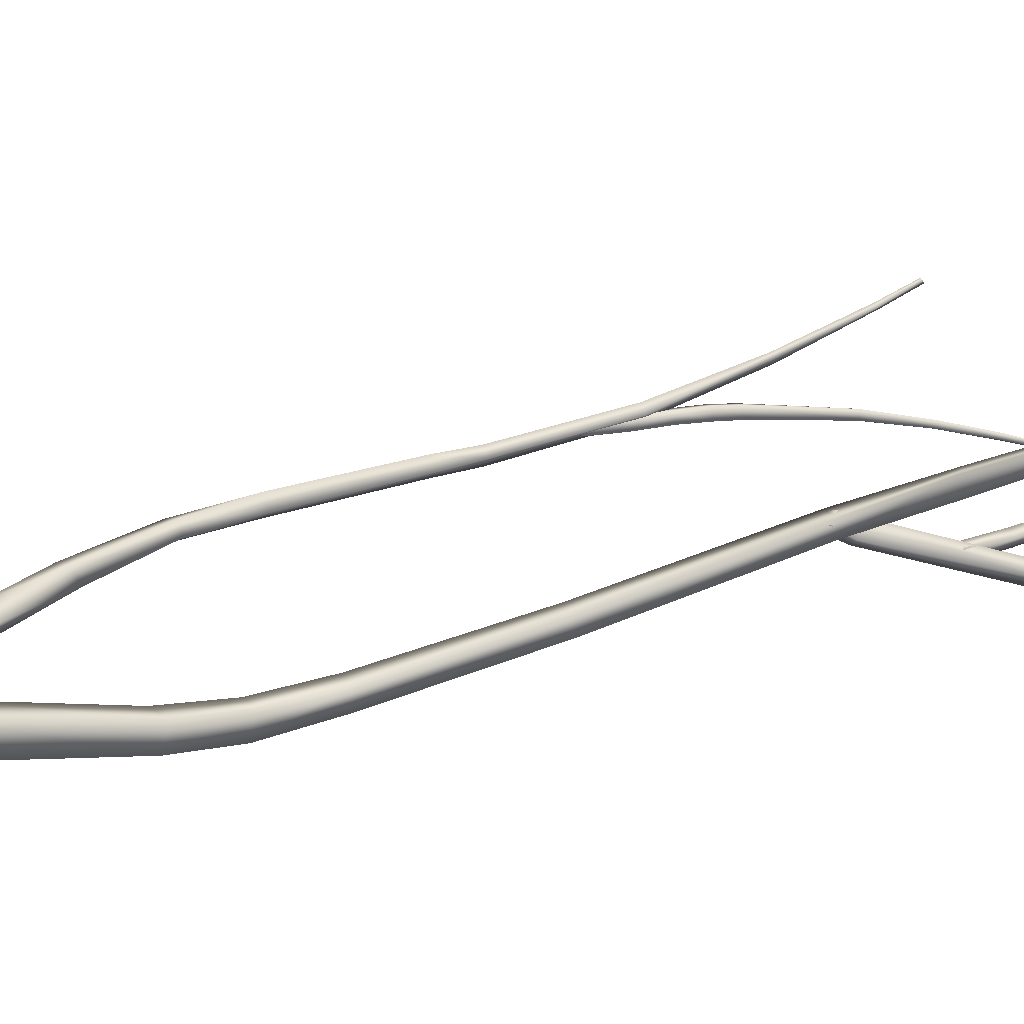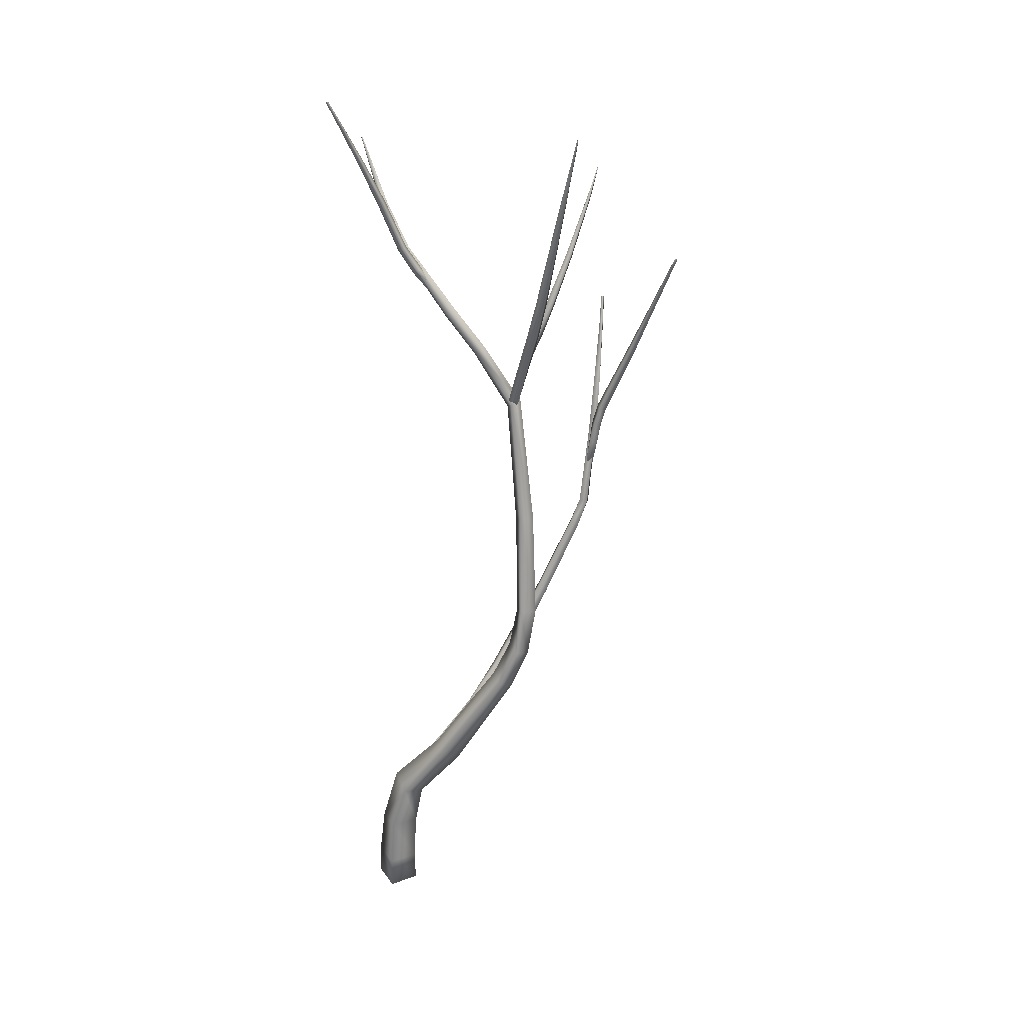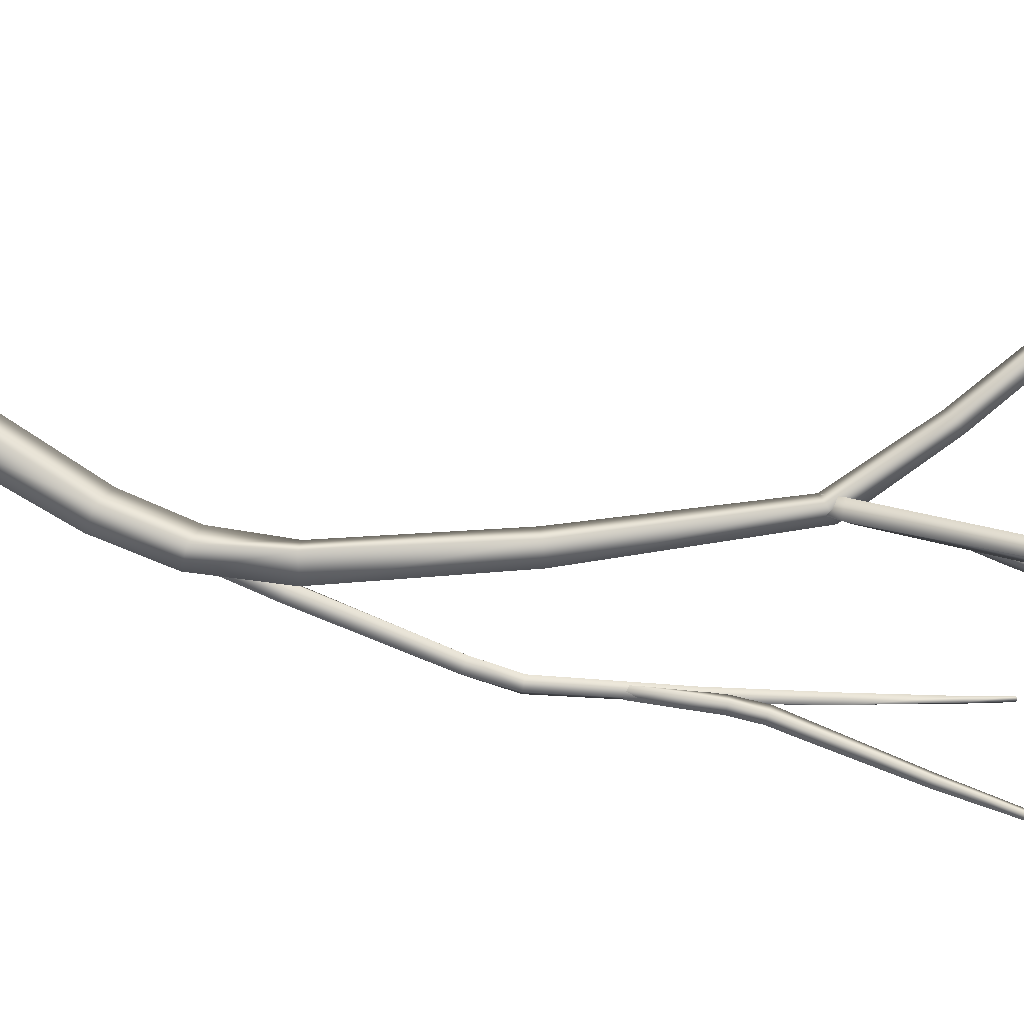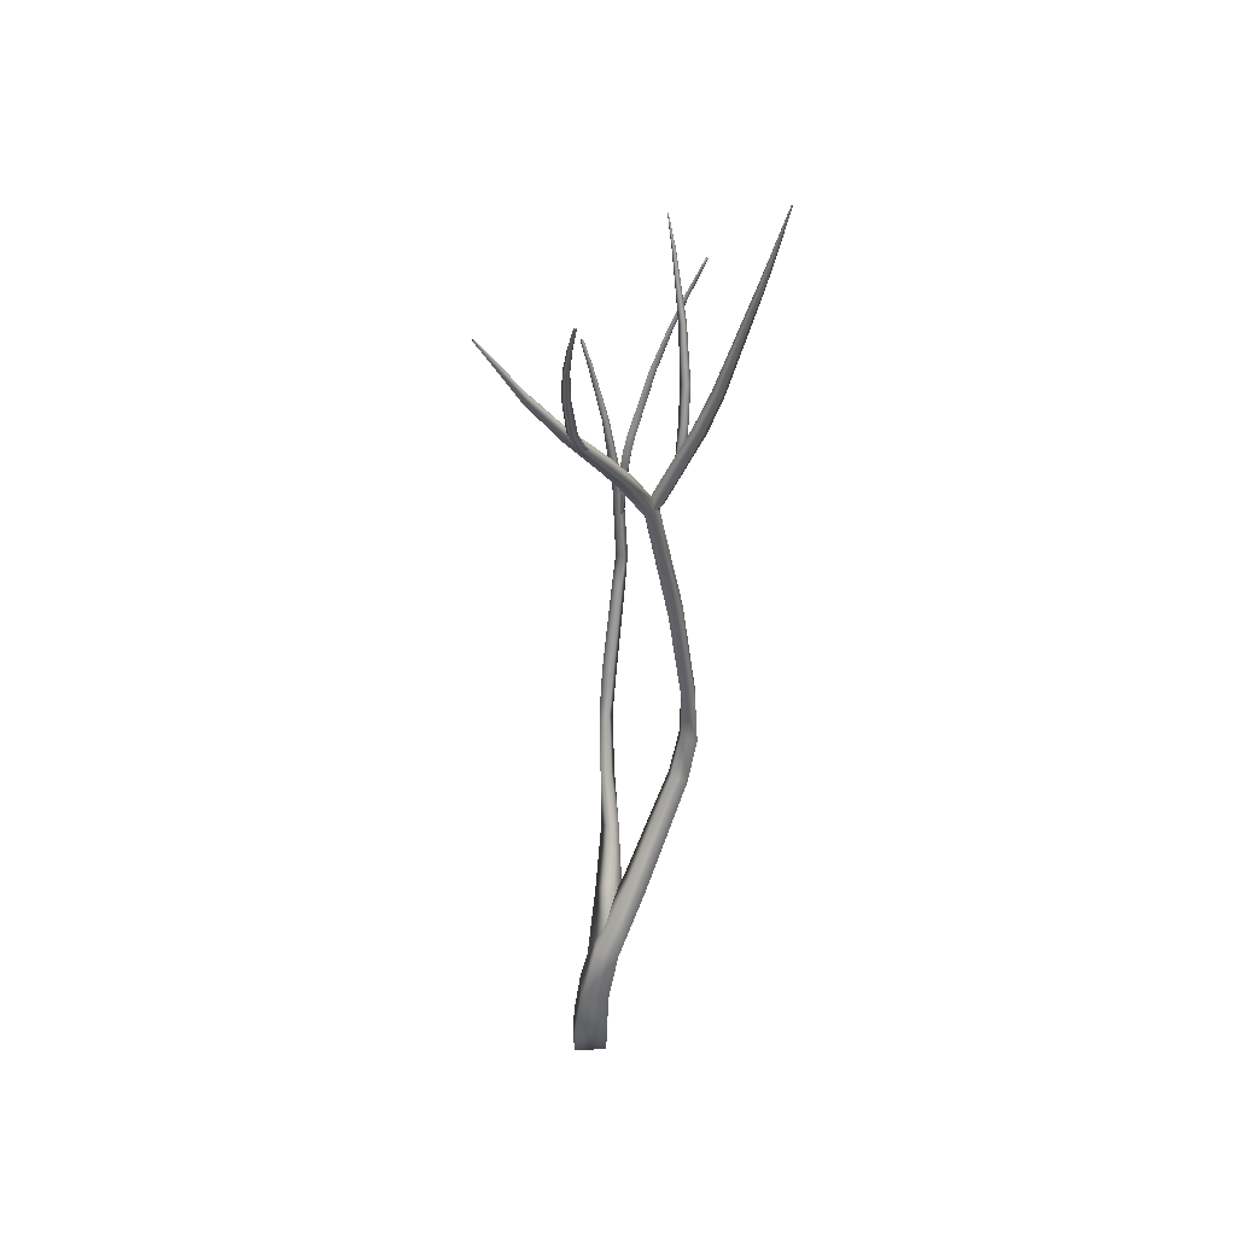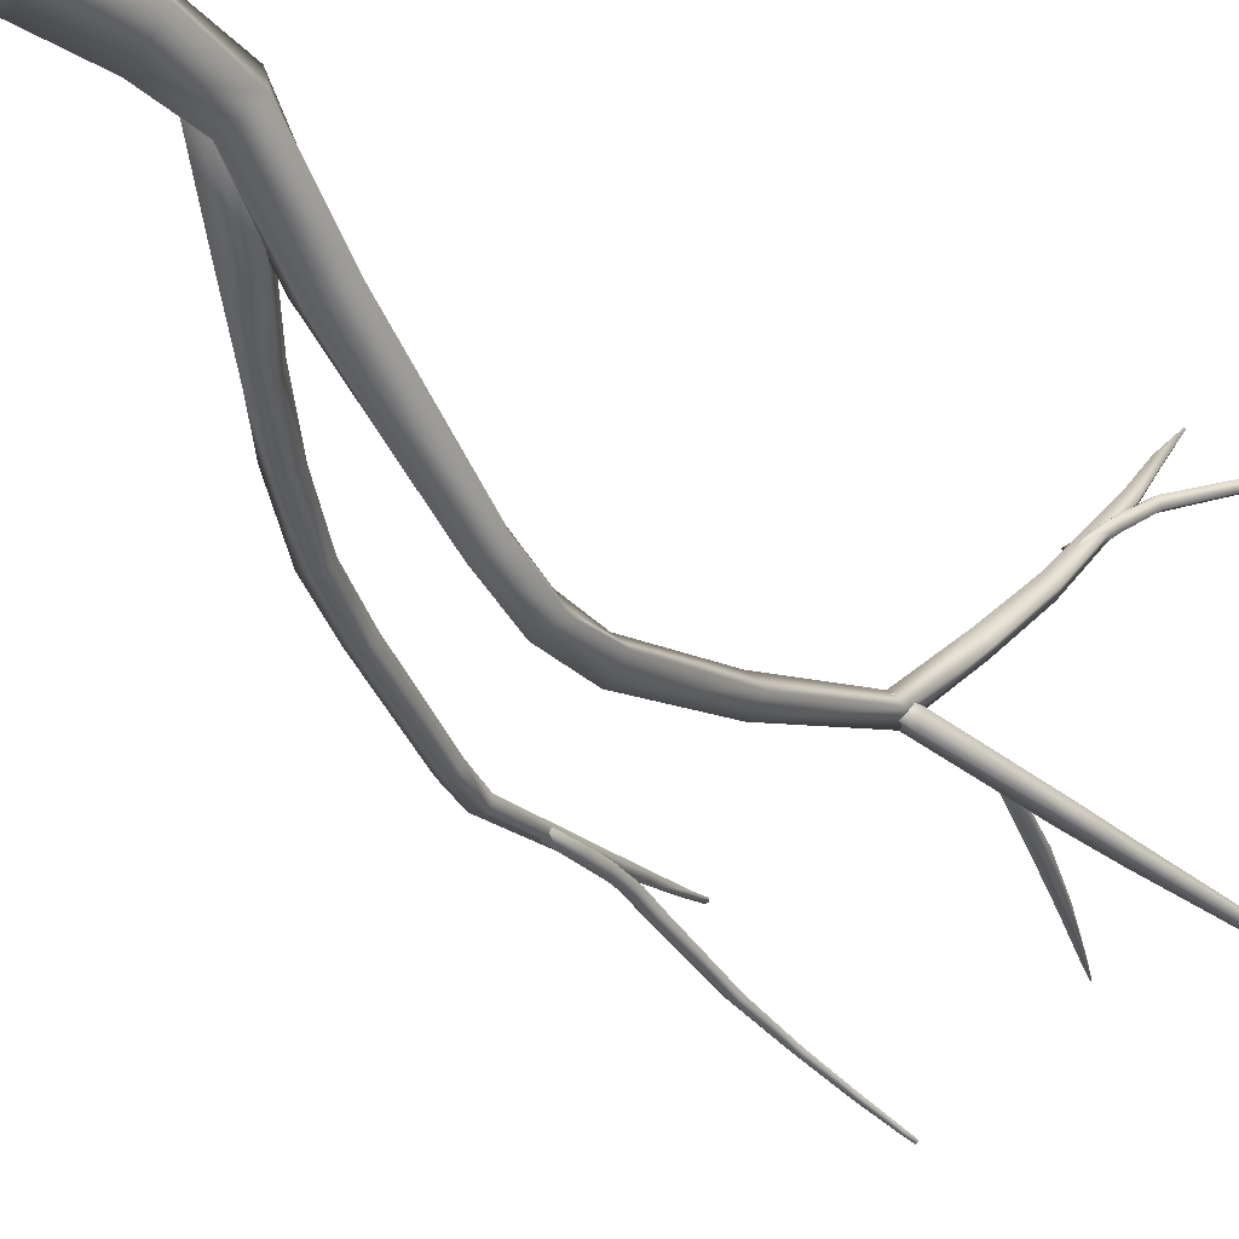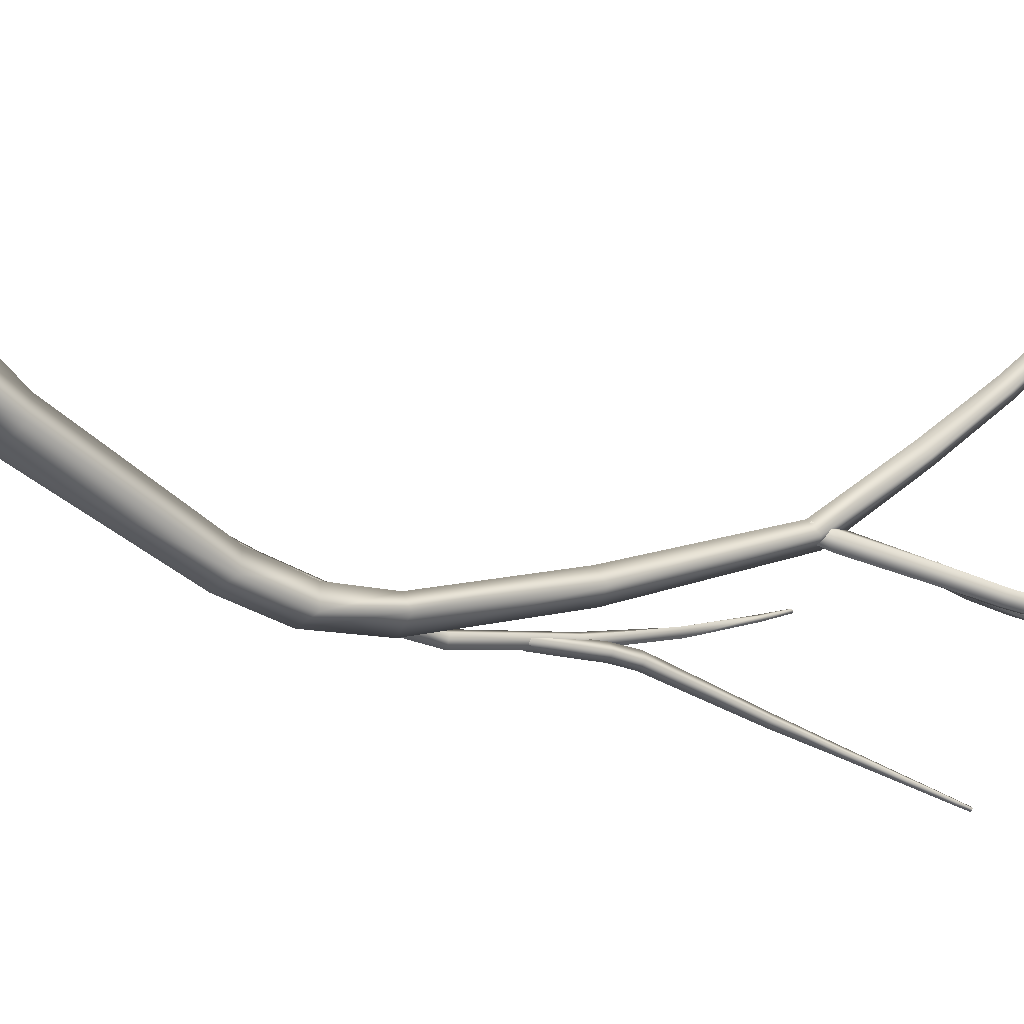
<metadata>
{"format":"obj","ext":"obj","renderer":"f3d","projection":"perspective","resolution":1024,"background":"white","views":[{"elev":63.7,"azim":79.0,"up":"+Z"},{"elev":25.8,"azim":111.0,"up":"+Y"},{"elev":-18.2,"azim":96.7,"up":"+Z"},{"elev":44.5,"azim":47.0,"up":"+Y"},{"elev":-13.0,"azim":35.5,"up":"+Z"},{"elev":3.6,"azim":61.0,"up":"+Z"}]}
</metadata>
<code>
v  -36.16 120.6 -42.48
v  -34.63 120.9 -42.74
v  -34.05 102.7 -41.48
v  -32 103 -41.79
v  -34.4 121 -41.18
v  -42.99 147.7 -41.49
v  -42.33 147.9 -41.55
v  -44.78 153.3 -41.01
v  -44.2 153.5 -40.93
v  -35.92 120.7 -40.96
v  -42.89 147.7 -40.8
v  -42.24 147.9 -40.88
v  -44.73 153.2 -40.5
v  -44.27 153.4 -40.47
v  -32.88 96.61 -39.56
v  -30.85 96.89 -40.06
v  -33.5 103.2 -39.68
v  -31.89 103.4 -40
v  -30.49 97.6 -38.2
v  -32.41 97.37 -37.64
v  -28.34 78.46 -32.42
v  -26.18 78.71 -33.18
v  -27.8 79.47 -30.41
v  -25.67 79.72 -31.19
v  -23.36 69.24 -29.3
v  -25.63 68.91 -28.34
v  -22.62 70.37 -27.32
v  -24.37 70.33 -26.26
v  -20.25 57.63 -22.93
v  -18.35 57.93 -25.13
v  -17.02 59.65 -22.95
v  -18.79 58.96 -21.39
v  -13.86 47.88 -20
v  -11.45 49.4 -20.03
v  -11.88 50.58 -17.4
v  -14.42 48.89 -17.47
v  -39.53 135.5 -42.18
v  -39.37 135.4 -41.34
v  -7.101 36.08 -14.09
v  -8.169 38.23 -9.868
v  -1.498 25.32 -6.466
v  0.6808 31.06 -9.521
v  -5.918 41.61 -11.32
v  0.5064 33.38 -4.816
v  -38.42 135.7 -41.18
v  -2.339 27.63 -2.044
v  -4.949 40.1 -14.86
v  -38.5 135.7 -42.51
v  -35.62 145.1 -50.87
v  -35.44 132 -44.78
v  -34.72 153.9 -55.01
v  -35.15 128.4 -43.17
v  -36.3 144.7 -51.89
v  -35.22 153.6 -55.76
v  -33.51 161.4 -58.57
v  -36.14 127.9 -44.46
v  -36.38 131.4 -45.94
v  -34.57 144.8 -51.5
v  -33.92 153.6 -55.42
v  -33.81 161.2 -59.21
v  -34.81 124.1 -42.04
v  -35.23 144.4 -52.51
v  -34.41 153.4 -56.18
v  -32.85 161.2 -58.81
v  -33.14 161 -59.45
v  -31.73 167.4 -61.64
v  -32.18 167.5 -61.49
v  -32.38 167.4 -61.99
v  -31.8 169.1 -62.3
v  -31.98 169 -62.68
v  -31.61 168.9 -62.85
v  -34.51 113.8 -40.65
v  -35.82 123.9 -43.34
v  -33.82 128.2 -44.21
v  -34.13 131.7 -45.69
v  -31.93 167.2 -62.13
v  -31.42 169 -62.45
v  -35.19 113.2 -41.63
v  -35.07 131.1 -46.84
v  -35.46 118.6 -42.49
v  -34.21 118.4 -43.41
v  -33.59 124.1 -43.01
v  -33.23 119 -42.04
v  -34.84 127.7 -45.38
v  -33.23 113.9 -41.17
v  -34.54 123.6 -44.29
v  -34.68 119 -41.25
v  -33.88 113.2 -42.48
v  -3.392 183.2 -0.0753
v  -4.592 183.6 -0.1795
v  -0.7842 193.4 2.791
v  -7.554 172.5 -3.78
v  0.09 193.1 2.788
v  3.106 201.4 5.017
v  -6.114 172.1 -3.579
v  -0.6852 193.7 1.878
v  3.69 201.2 4.921
v  -4.403 183.9 -1.402
v  0.1674 193.3 1.886
v  3.683 201.4 4.297
v  3.095 201.6 4.392
v  6.806 208 6.756
v  6.547 208.1 6.612
v  -3.225 183.5 -1.271
v  7.055 208 6.342
v  6.696 208.2 6.242
v  -7.525 166.5 -6.635
v  -8.959 167 -6.803
v  -5.792 172.5 -4.932
v  -7.135 172.9 -5.084
v  -8.64 167.7 -8.081
v  -10.32 161.5 -10.2
v  -7.229 167.2 -7.947
v  -9.016 161.6 -10.39
v  -10.52 162.1 -11.47
v  -9.504 162 -11.79
v  -12.73 148.2 -21.36
v  -11.23 107.3 -33.71
v  -8.971 107.3 -31.56
v  -11.27 147.3 -20.18
v  -6.989 107.8 -33.5
v  -9.312 148.2 -21.64
v  -0.4379 -1.212 4.205
v  -9.252 108 -35.83
v  -0.0498 6.241 3.91
v  0.347 18.1 2.236
v  -3.366 65.98 -27.76
v  -4.554 74.67 -31.58
v  -6.008 84.25 -33.05
v  -12.44 134.6 -28.03
v  -9.534 156.5 -13.51
v  -9.085 170.6 -3.217
v  -11.5 180.8 2.976
v  -10.97 149.3 -22.9
v  -1.009 -1.11 -5.772
v  -0.6848 6.208 -5.728
v  -0.3148 18.08 -6.621
v  -0.2541 28.02 -8.607
v  -1.119 39.94 -18.49
v  -3.872 62.87 -32.2
v  -5.233 72.38 -36.09
v  -6.609 83.93 -37.62
v  -12.4 136.4 -31.34
v  -9.361 158.6 -15.89
v  -8.939 172.3 -4.894
v  -11.47 181.8 1.478
v  -15.84 194.8 9.465
v  -16.03 194.9 9.331
v  -5.812 -0.9766 -0.3717
v  -5.138 6.04 -0.3203
v  -4.33 18.07 -1.607
v  -3.886 29.77 -5.369
v  -4.928 42.22 -15.94
v  -6.217 64.09 -29.97
v  -7.035 73.48 -33.68
v  -8.478 84 -35.23
v  -14.47 135.1 -29.22
v  -10.86 157.8 -14.66
v  -10.05 171.4 -4.386
v  -12.26 180.9 2.093
v  -15.7 195.1 9.336
v  -1.157 43.93 -12.97
v  4.451 -1.22 -1.28
v  4.542 6.376 -1.442
v  4.345 18.08 -2.26
v  3.872 29.21 -5.564
v  1.992 42.26 -15.58
v  -0.8155 64.61 -30.36
v  -2.173 73.53 -34.27
v  -3.743 84.17 -34.92
v  -10.86 135.4 -29.6
v  -7.812 157.3 -14.86
v  -7.8 171.7 -3.796
v  -10.6 181.4 2.32
v  -15.86 195.1 9.168
v  0.643 32.16 -1.891
v  -12.63 133.3 -29.63
v  -10.92 137 -31.49
v  -13.39 135.9 -27.88
v  -11.99 134.9 -28.27
v  -10.31 137.4 -29.27
v  -14.18 134.5 -29.36
v  -13.04 137.7 -31.12
v  -12.67 138.3 -28.86
v  -5.674 154.6 -37.45
v  -7.762 155.1 -37.54
v  -5.651 155.2 -35.44
v  -7.705 155.7 -35.5
v  -3.877 163.3 -39.95
v  -5.726 163.6 -40.08
v  -3.946 163.8 -38.16
v  -5.769 164.1 -38.28
v  -0.577 186.1 -45.56
v  -1.703 186.3 -45.5
v  -0.4515 186.4 -44.45
v  -1.57 186.5 -44.39
v  0.1634 192.2 -46.98
v  0.3121 192.4 -46.16
v  -0.5188 192.6 -46.05
v  -0.6672 192.4 -46.86
v  1.107 200.9 -48.49
v  1.146 200.8 -48.83
v  0.8034 200.9 -48.86
v  0.763 201 -48.53
v  1.205 203.2 -49.4
v  1.108 203.3 -49.25
v  1.402 203.2 -49.31
v  1.297 203.3 -49.12
v  -7.874 147.8 -33.87
v  -9.329 147.2 -34.42
v  -8.839 148.5 -32.65
v  -10.12 148 -33.42
v  -12.22 161.5 -39.25
v  -13.61 161.1 -39.22
v  -12.34 161.9 -37.84
v  -13.72 161.5 -37.81
v  -16.44 172 -41.97
v  -16.44 172.3 -40.89
v  -17.47 171.6 -41.91
v  -17.46 171.9 -40.81
v  -22.16 184.6 -43.81
v  -22.11 184.6 -44.37
v  -22.67 184.4 -43.82
v  -22.63 184.3 -44.38
v  -9.762 154.2 -36.48
v  -10.32 154.8 -35.38
v  -11.74 154.3 -35.68
v  -25.22 190.8 -45.1
v  -25.34 190.7 -45.08
v  -25.32 190.7 -45.18
v  -11.11 153.6 -36.98
v  -25.22 190.8 -45.21
g Volume55
f 2 5 18 4
f 4 3 1 2
f 3 17 10 1
f 37 6 7 48
f 38 11 6 37
f 45 5 2 48
f 3 4 16 15
f 17 3 15 20
f 4 18 19 16
f 5 10 17 18
f 45 12 11 38
f 6 11 13 8
f 7 6 8 9
f 7 9 14 12
f 11 12 14 13
f 20 15 21 23
f 15 16 22 21
f 16 19 24 22
f 18 17 20 19
f 19 20 23 24
f 21 22 25 26
f 23 21 26 28
f 22 24 27 25
f 24 23 28 27
f 26 25 30 29
f 25 27 31 30
f 28 26 29 32
f 27 28 32 31
f 29 30 33 36
f 32 29 36 35
f 30 31 34 33
f 31 32 35 34
f 39 33 34 47
f 40 36 33 39
f 43 44 42 47
f 43 35 36 40
f 8 13 14 9
f 48 2 1 37
f 47 42 41 39
f 39 41 46 40
f 40 46 44 43
f 47 34 35 43
f 37 1 10 38
f 38 10 5 45
f 48 7 12 45
f 41 42 44 46
f 76 68 70 71
f 68 67 69 70
f 66 76 71 77
f 67 66 77 69
f 65 60 68 76
f 64 65 76 66
f 75 79 62 58
f 56 84 86 73
f 83 82 61 87
f 80 78 72 87
f 55 64 66 67
f 60 55 67 68
f 63 54 60 65
f 59 63 65 64
f 58 62 63 59
f 84 56 57 79
f 52 56 73 61
f 74 52 61 82
f 54 51 55 60
f 51 59 64 55
f 62 53 54 63
f 79 57 53 62
f 56 52 50 57
f 52 74 75 50
f 53 49 51 54
f 49 58 59 51
f 57 50 49 53
f 50 75 58 49
f 87 61 73 80
f 80 73 86 81
f 81 88 78 80
f 74 82 86 84
f 74 84 79 75
f 81 86 82 83
f 87 72 85 83
f 72 78 88 85
f 83 85 88 81
f 71 70 69 77
f 102 103 94 97
f 97 100 105 102
f 93 99 100 97
f 101 100 99 96
f 104 98 96 99
f 92 110 111 108
f 95 107 113 109
f 95 92 108 107
f 103 106 101 94
f 94 91 93 97
f 94 101 96 91
f 95 109 104 89
f 90 98 110 92
f 89 90 92 95
f 98 90 91 96
f 93 89 104 99
f 90 89 93 91
f 98 104 109 110
f 100 101 106 105
f 107 114 116 113
f 107 108 112 114
f 108 111 115 112
f 110 109 113 111
f 111 113 116 115
f 102 105 106 103
f 114 112 115 116
f 147 161 175 148
f 148 160 133 147
f 133 174 161 147
f 134 143 157 117
f 117 157 130 120
f 120 130 171 122
f 145 146 174 173
f 144 145 173 172
f 124 142 156 118
f 118 156 129 119
f 119 129 170 121
f 124 143 171 121
f 125 150 149 123
f 125 123 163 164
f 162 167 168 127
f 153 162 127 154
f 162 176 166 167
f 152 176 162 153
f 126 165 166 176
f 126 176 152 151
f 137 136 150 151
f 137 151 152 138
f 135 163 123 149
f 134 144 172 122
f 146 160 148 175
f 146 175 161 174
f 165 164 136 137
f 164 163 135 136
f 132 133 160 159
f 155 154 127 128
f 146 145 159 160
f 117 158 144 134
f 122 171 143 134
f 118 157 143 124
f 121 170 142 124
f 142 141 155 156
f 141 142 170 169
f 141 140 154 155
f 140 141 169 168
f 140 139 153 154
f 139 140 168 167
f 139 138 152 153
f 138 139 167 166
f 137 138 166 165
f 136 135 149 150
f 133 132 173 174
f 132 159 158 131
f 122 172 131 120
f 120 131 158 117
f 121 171 130 119
f 119 130 157 118
f 129 128 169 170
f 128 129 156 155
f 128 127 168 169
f 126 125 164 165
f 125 126 151 150
f 144 158 159 145
f 132 131 172 173
f 200 199 204 203
f 199 198 201 204
f 197 200 203 202
f 202 201 198 197
f 196 195 198 199
f 200 194 196 199
f 197 193 194 200
f 197 198 195 193
f 194 190 192 196
f 195 196 192 191
f 193 189 190 194
f 193 195 191 189
f 188 187 191 192
f 186 188 192 190
f 189 185 186 190
f 189 191 187 185
f 186 183 184 188
f 187 188 184 181
f 185 178 183 186
f 185 187 181 178
f 183 182 179 184
f 180 181 184 179
f 178 177 182 183
f 180 177 178 181
f 204 201 208 206
f 201 202 207 208
f 202 203 205 207
f 203 204 206 205
f 179 182 177 180
f 205 206 208 207
f 223 221 228 229
f 224 223 229 230
f 222 224 230 232
f 232 228 221 222
f 224 219 220 223
f 221 223 220 218
f 218 217 222 221
f 217 219 224 222
f 214 216 220 219
f 218 220 216 215
f 217 213 214 219
f 217 218 215 213
f 227 216 214 231
f 227 212 211 226
f 225 209 210 231
f 226 211 209 225
f 231 214 213 225
f 225 213 215 226
f 226 215 216 227
f 231 210 212 227
f 209 211 212 210
f 229 228 232 230

</code>
